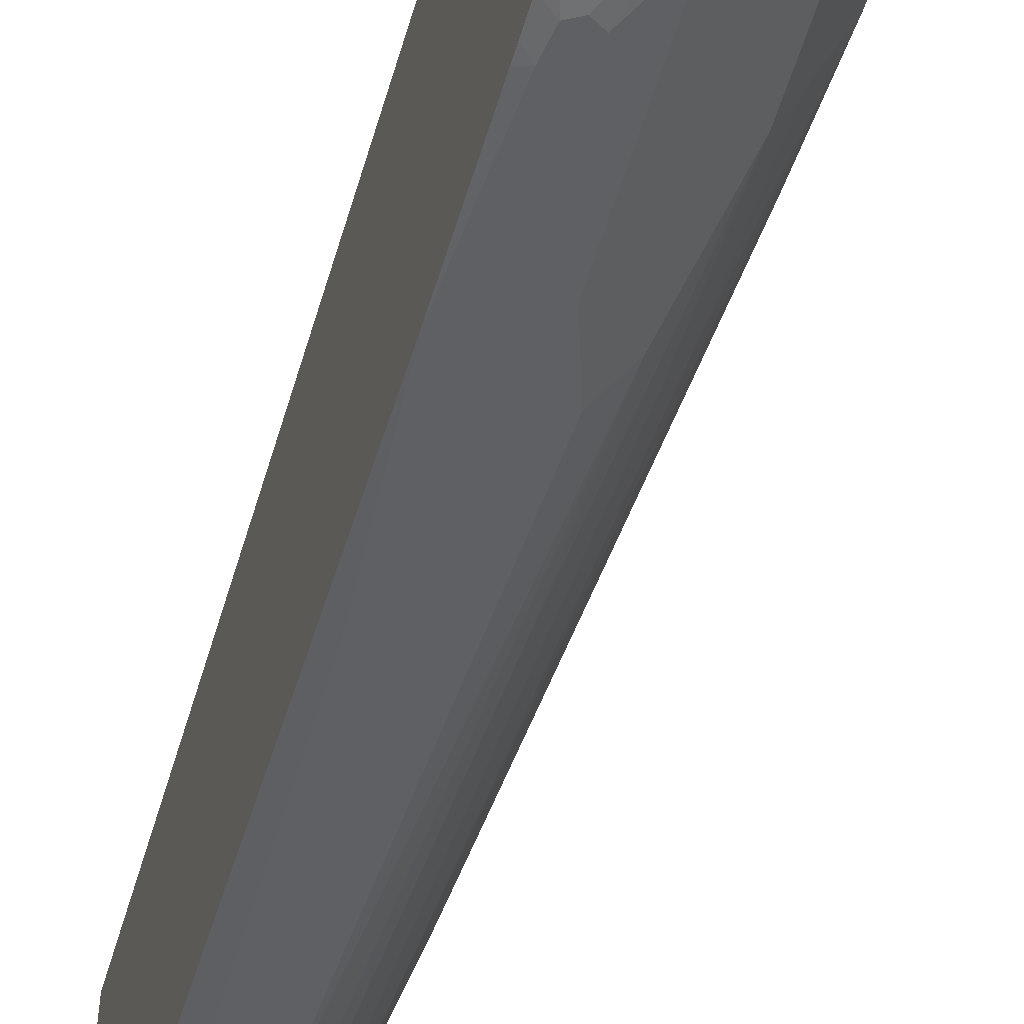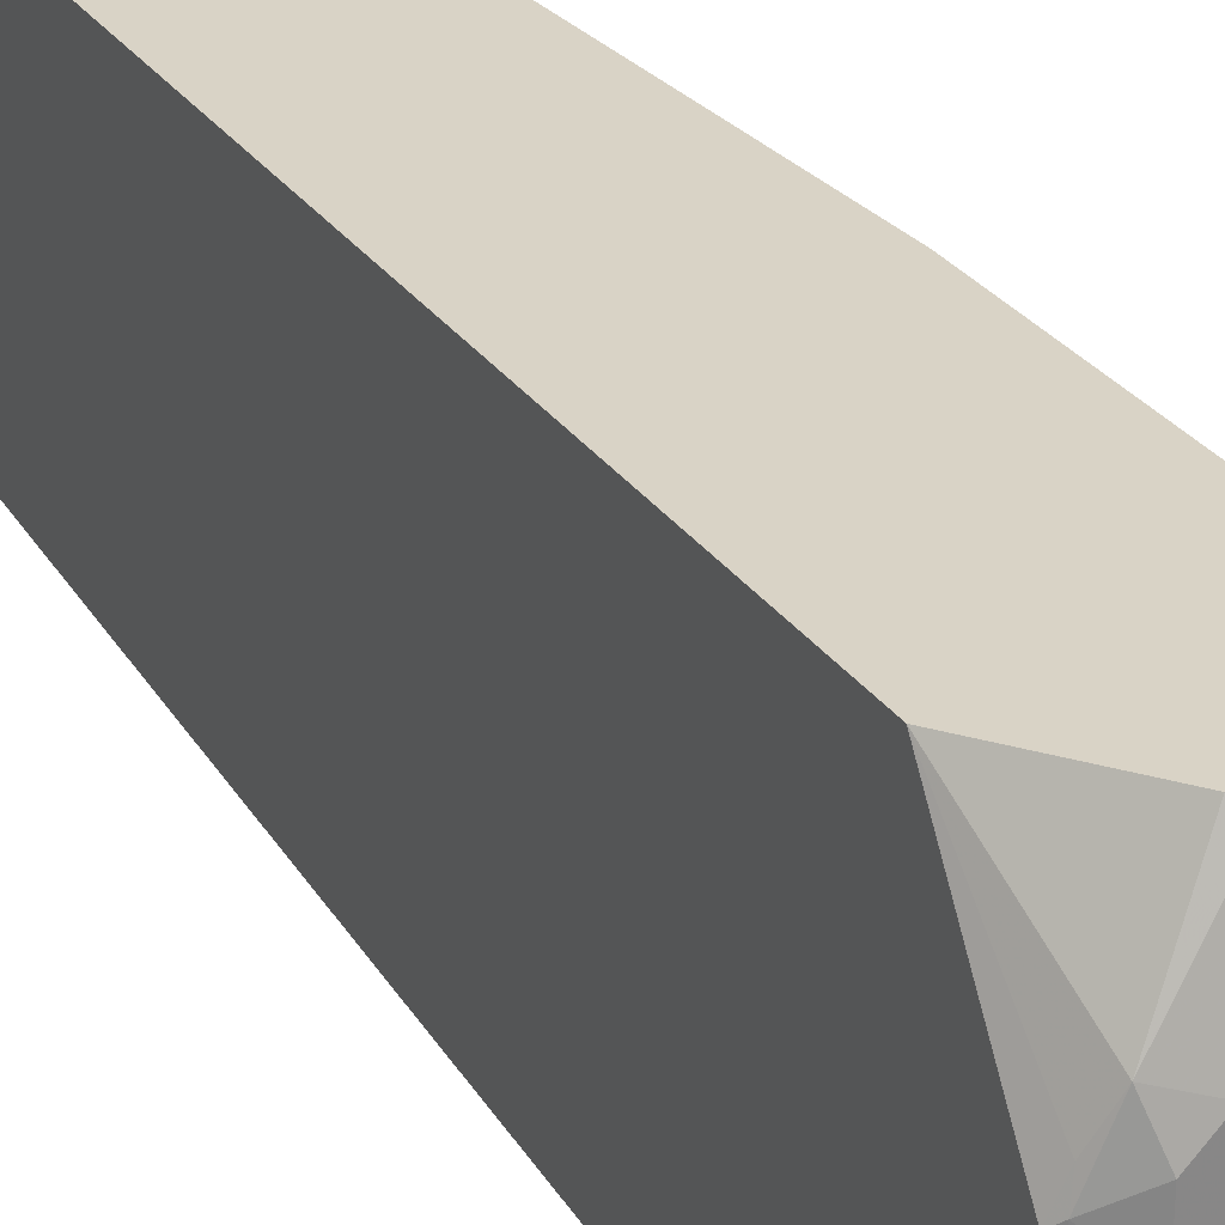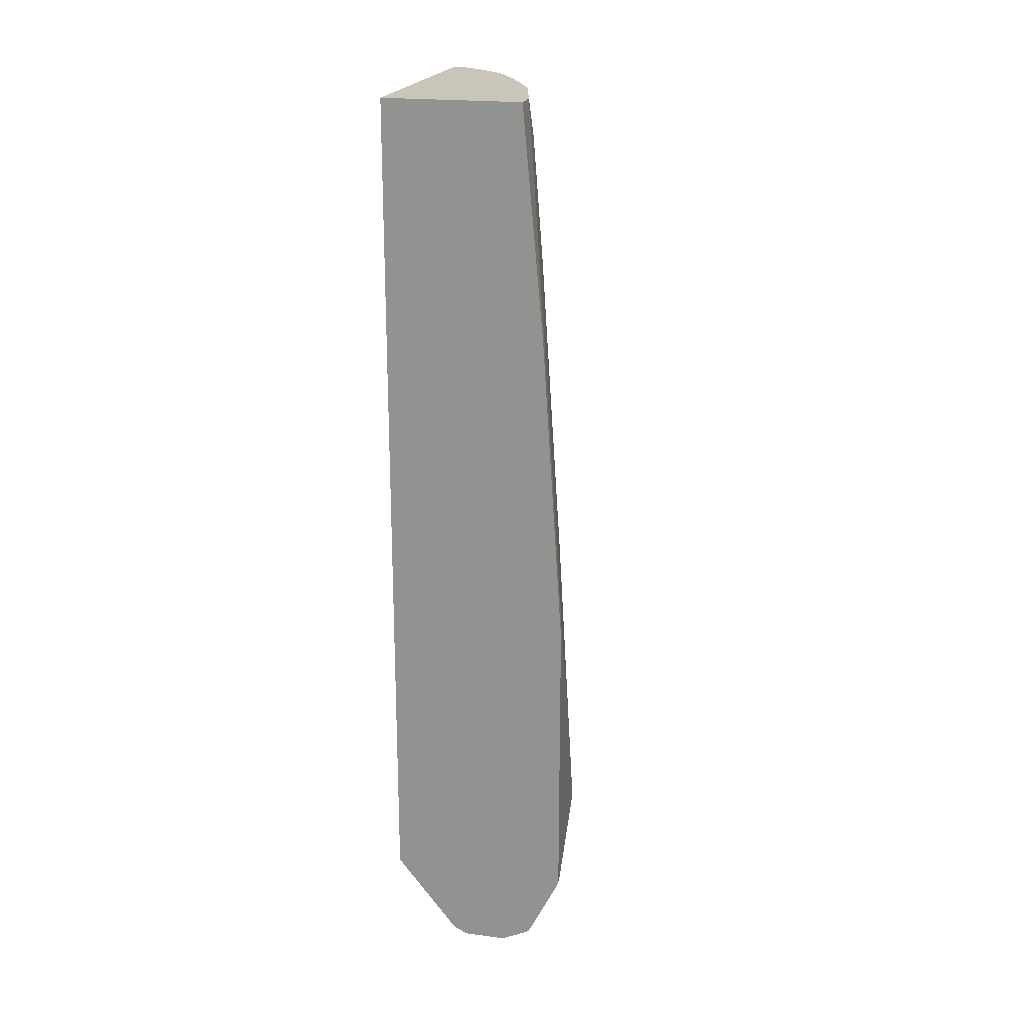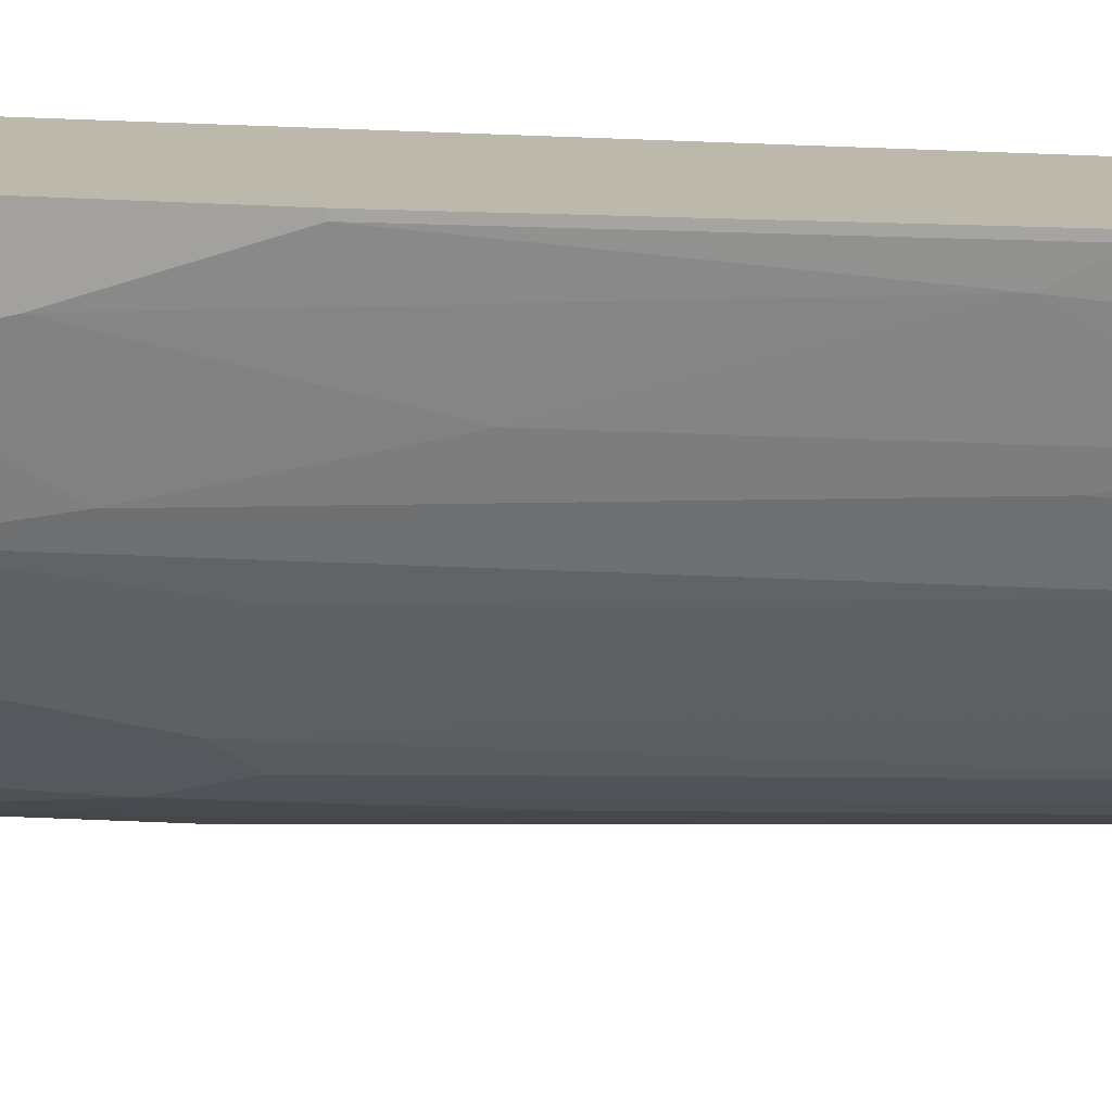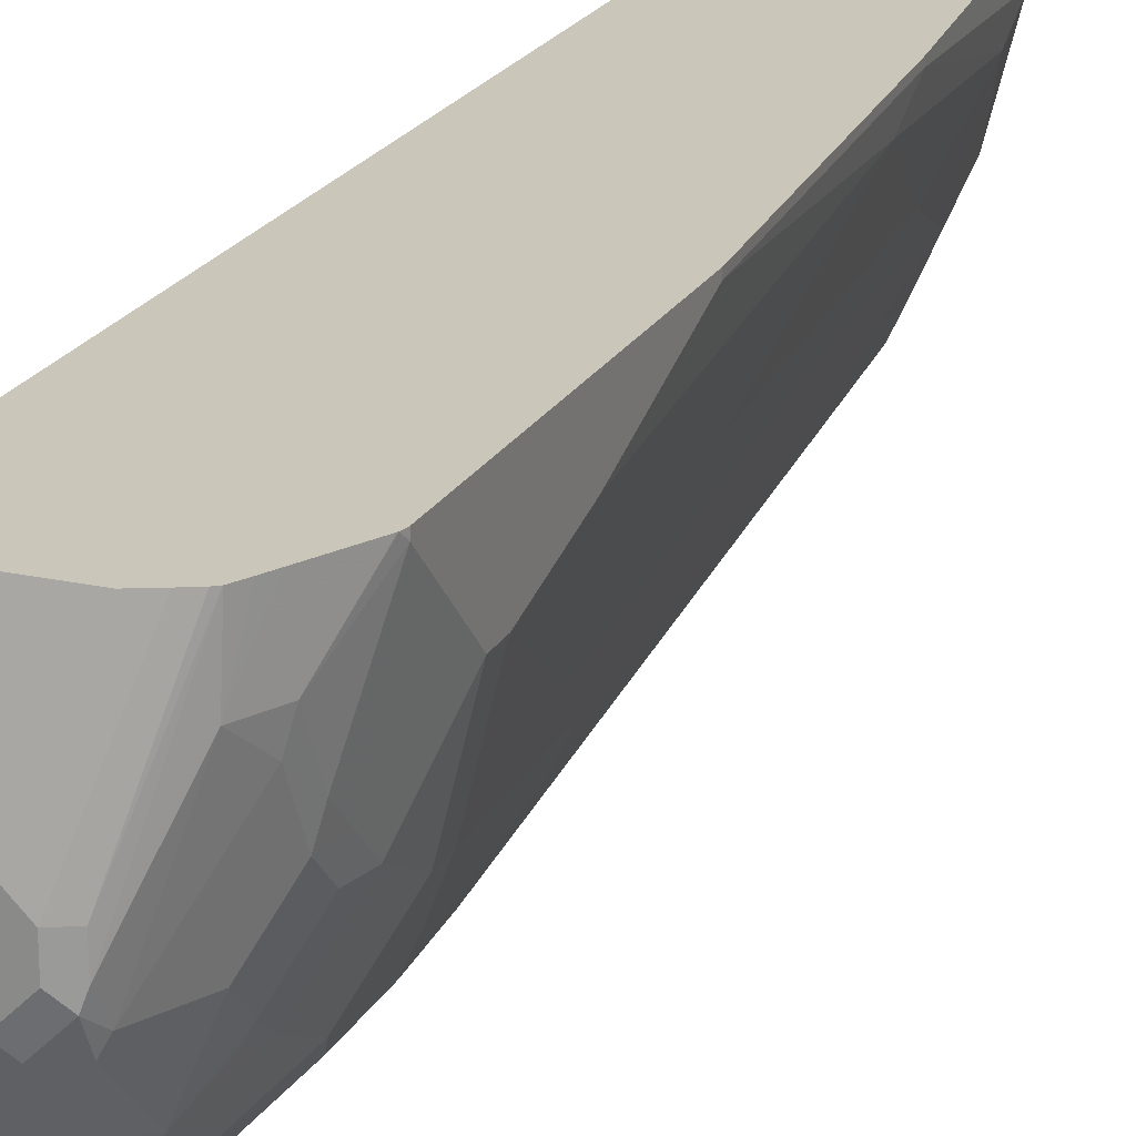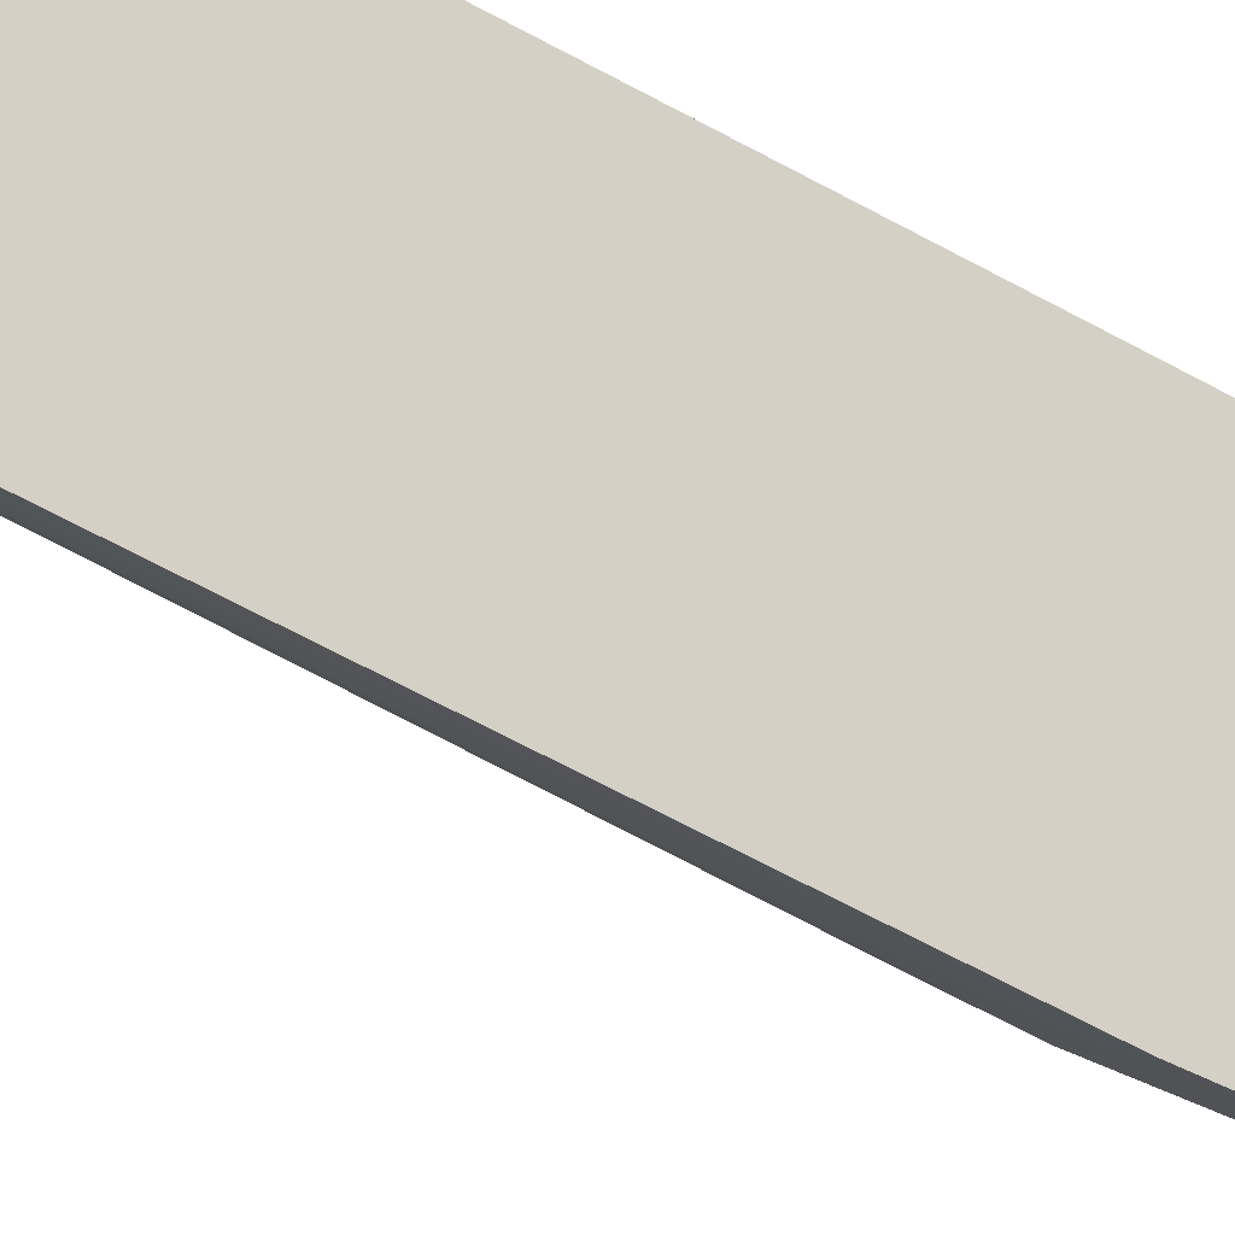
<metadata>
{"format":"obj","ext":"obj","renderer":"f3d","projection":"perspective","resolution":1024,"background":"white","views":[{"elev":-54.8,"azim":-16.4,"up":"+Z"},{"elev":28.3,"azim":-27.4,"up":"+Z"},{"elev":20.6,"azim":13.5,"up":"+Y"},{"elev":14.7,"azim":102.0,"up":"+Z"},{"elev":21.2,"azim":21.6,"up":"+Z"},{"elev":-30.8,"azim":-130.7,"up":"+Z"}]}
</metadata>
<code>
v 0.3489 -0.5142 -0.3259
v 0.303 -0.5234 -0.3948
v 0.3306 -0.5326 -0.404
v 0.3856 -0.5142 -0.3259
v 0.3367 -0.508 -0.3259
v 0.2908 -0.5172 -0.4193
v 0.2877 -0.5203 -0.4346
v 0.2999 -0.5264 -0.4285
v 0.3122 -0.5326 -0.4224
v 0.3152 -0.5295 -0.4071
v 0.2825 -0.44 -0.3259
v 0.3489 -0.5326 -0.404
v 0.3673 -0.5326 -0.4224
v 0.3994 -0.5078 -0.3259
v 0.2825 -0.5151 -0.4398
v 0.2825 -0.5159 -0.4582
v 0.2825 -0.5142 -0.5509
v 0.2999 -0.5264 -0.4469
v 0.3122 -0.5326 -0.4408
v 0.2825 0.2912 -0.3259
v 0.3673 -0.5326 -0.4408
v 0.3765 -0.528 -0.4499
v 0.3795 -0.5264 -0.4224
v 0.4086 -0.5033 -0.3259
v 0.2938 -0.5142 -0.5509
v 0.3306 -0.5326 -0.4591
v 0.2825 -0.5076 -0.5669
v 0.404 0.2912 -0.3259
v 0.2825 0.2912 -0.5611
v 0.3489 -0.5326 -0.4591
v 0.3581 -0.528 -0.4683
v 0.303 -0.5096 -0.5601
v 0.3214 -0.5096 -0.5417
v 0.3581 -0.5096 -0.505
v 0.3581 -0.5004 -0.5234
v 0.3765 -0.5188 -0.4683
v 0.381 -0.5164 -0.4591
v 0.3795 -0.5264 -0.4408
v 0.4117 -0.5011 -0.3259
v 0.2825 -0.502 -0.5763
v 0.404 0.2912 -0.3489
v 0.4224 0.09176 -0.3259
v 0.2825 0.2719 -0.5658
v 0.298 0.2912 -0.5551
v 0.2999 0.2816 -0.557
v 0.2846 -0.5004 -0.5784
v 0.3214 -0.5004 -0.5601
v 0.3795 -0.4835 -0.5081
v 0.3765 -0.4912 -0.505
v 0.3581 -0.4636 -0.5417
v 0.3765 -0.4636 -0.5234
v 0.4101 -0.5019 -0.3673
v 0.3994 -0.4797 -0.4591
v 0.4178 -0.4797 -0.3856
v 0.4166 -0.4918 -0.3259
v 0.2825 -0.4998 -0.5795
v 0.404 0.2571 -0.3673
v 0.3856 0.2912 -0.4224
v 0.4224 0.09176 -0.3306
v 0.4407 -0.1836 -0.3259
v 0.2825 -0.1398 -0.5933
v 0.2938 -0.1285 -0.5876
v 0.3183 0.2912 -0.5387
v 0.3367 0.1713 -0.5387
v 0.3183 0.1163 -0.557
v 0.3183 -0.1224 -0.5754
v 0.2825 -0.4631 -0.5979
v 0.2846 -0.4636 -0.5968
v 0.3214 -0.4636 -0.5784
v 0.3795 -0.4468 -0.5264
v 0.3979 -0.4468 -0.4897
v 0.3948 -0.4636 -0.4866
v 0.3994 -0.4614 -0.4774
v 0.3367 -0.4346 -0.5754
v 0.3734 -0.4346 -0.5387
v 0.4162 -0.4897 -0.3673
v 0.4396 -0.446 -0.3259
v 0.4212 -0.4826 -0.3259
v 0.4178 -0.443 -0.4408
v 0.4178 -0.4614 -0.4224
v 0.4224 -0.4774 -0.3673
v 0.3856 0.2387 -0.4408
v 0.4224 0.05508 -0.3489
v 0.404 0.202 -0.3856
v 0.3581 0.2846 -0.4866
v 0.3568 0.2912 -0.4853
v 0.3673 0.2571 -0.4774
v 0.4407 -0.1836 -0.3306
v 0.4407 -0.4407 -0.3259
v 0.2825 -0.279 -0.6025
v 0.2999 -0.2693 -0.5937
v 0.3367 0.2912 -0.5203
v 0.355 0.2632 -0.5019
v 0.355 0.1163 -0.5203
v 0.3734 -0.2509 -0.5387
v 0.355 -0.2325 -0.557
v 0.3367 -0.2877 -0.5754
v 0.2825 -0.453 -0.6005
v 0.2877 -0.4468 -0.5999
v 0.3244 -0.4468 -0.5815
v 0.3979 -0.4101 -0.5081
v 0.4224 -0.4223 -0.4408
v 0.3122 -0.4017 -0.5922
v 0.3152 -0.3825 -0.5907
v 0.3918 -0.3978 -0.5203
v 0.4407 -0.4407 -0.3306
v 0.4224 -0.459 -0.404
v 0.4224 -0.4407 -0.4224
v 0.3856 0.1468 -0.4591
v 0.404 0.1468 -0.404
v 0.404 0.07338 -0.4224
v 0.4224 -0.2754 -0.4408
v 0.4224 -0.1285 -0.404
v 0.4407 -0.2387 -0.3489
v 0.4407 -0.2938 -0.3673
v 0.303 -0.3765 -0.5968
v 0.2908 -0.3886 -0.6029
v 0.2825 -0.387 -0.6046
v 0.3734 -0.1041 -0.5203
v 0.3734 0.153 -0.4836
v 0.3918 -0.2142 -0.5019
v 0.3918 -0.3428 -0.5203
v 0.2825 -0.4442 -0.6025
v 0.2938 -0.4063 -0.6014
v 0.303 -0.4085 -0.5968
v 0.4224 -0.3856 -0.4591
v 0.4407 -0.3856 -0.3856
v 0.4224 -0.3673 -0.4591
v 0.404 -0.2204 -0.4774
v 0.4224 -0.202 -0.4224
v 0.4407 -0.3673 -0.3856
v 0.2825 -0.3969 -0.6046
v 0.2825 -0.4161 -0.6042
v 0.404 -0.3489 -0.4958
f 68 100 69
f 70 105 101
f 70 75 105
f 69 100 74
f 68 99 100
f 64 96 97
f 67 98 99
f 128 134 129
f 66 97 91
f 64 97 65
f 64 95 96
f 70 101 71
f 67 99 68
f 71 101 126
f 79 102 108
f 71 102 73
f 71 73 72
f 73 102 79
f 74 100 103
f 74 103 104
f 74 104 97
f 74 97 122
f 74 122 105
f 74 105 75
f 76 81 77
f 77 81 106
f 77 106 89
f 64 94 95
f 79 108 80
f 71 126 102
f 64 93 94
f 58 85 86
f 63 92 64
f 80 107 81
f 50 74 75
f 50 75 51
f 51 75 70
f 52 76 77
f 52 77 78
f 52 78 55
f 52 54 76
f 53 73 79
f 53 79 80
f 53 80 54
f 54 80 81
f 50 69 74
f 54 81 76
f 64 92 93
f 57 82 58
f 57 83 84
f 57 84 82
f 58 82 87
f 58 87 85
f 59 88 83
f 60 89 106
f 60 106 127
f 60 127 131
f 60 131 115
f 60 115 114
f 60 114 88
f 61 62 90
f 62 66 91
f 62 91 90
f 57 59 83
f 80 108 107
f 113 115 130
f 82 109 87
f 102 126 127
f 102 127 106
f 102 106 108
f 103 125 104
f 104 125 116
f 105 122 128
f 105 128 126
f 106 107 108
f 109 128 129
f 109 129 121
f 109 121 120
f 110 113 130
f 110 130 111
f 111 130 112
f 112 130 115
f 112 115 131
f 112 131 128
f 116 125 117
f 117 132 118
f 117 125 124
f 117 124 133
f 117 133 132
f 121 129 134
f 121 134 122
f 122 134 128
f 123 133 124
f 126 128 131
f 126 131 127
f 48 73 53
f 101 105 126
f 100 125 103
f 99 125 100
f 99 124 125
f 82 84 110
f 82 110 111
f 82 111 112
f 82 112 128
f 82 128 109
f 83 113 110
f 83 110 84
f 83 88 114
f 83 114 115
f 83 115 113
f 85 92 86
f 85 87 93
f 85 93 92
f 87 109 93
f 81 107 106
f 90 91 116
f 90 117 118
f 91 97 116
f 93 119 95
f 93 95 94
f 93 109 120
f 93 120 121
f 93 121 122
f 93 122 119
f 95 122 96
f 95 119 122
f 96 122 97
f 97 104 116
f 98 123 99
f 99 123 124
f 90 116 117
f 48 72 73
f 29 45 43
f 48 70 71
f 4 13 14
f 6 15 7
f 6 11 15
f 7 15 16
f 7 16 17
f 7 17 18
f 7 18 8
f 8 18 19
f 8 19 9
f 11 20 29
f 11 29 43
f 11 43 61
f 11 90 118
f 11 118 132
f 11 132 133
f 11 133 123
f 11 123 98
f 11 98 67
f 11 67 56
f 11 56 40
f 11 40 27
f 11 27 17
f 11 17 16
f 11 16 15
f 13 21 22
f 13 22 23
f 13 23 24
f 13 24 14
f 17 25 30
f 4 12 13
f 17 30 26
f 3 13 12
f 3 30 21
f 48 71 72
f 1 2 3
f 1 3 12
f 1 12 4
f 1 4 14
f 1 14 24
f 1 24 39
f 1 39 55
f 1 55 78
f 1 78 77
f 1 77 89
f 1 89 60
f 1 60 42
f 1 42 28
f 1 28 20
f 1 20 11
f 1 11 5
f 1 5 2
f 2 6 7
f 2 7 8
f 2 8 9
f 2 9 10
f 2 10 3
f 2 5 11
f 2 11 6
f 3 10 9
f 3 9 19
f 3 19 26
f 3 26 30
f 3 21 13
f 17 26 19
f 11 61 90
f 17 27 25
f 35 47 69
f 35 69 50
f 35 50 51
f 35 51 48
f 36 49 48
f 36 48 37
f 37 52 38
f 37 48 53
f 37 53 54
f 37 54 52
f 38 52 39
f 39 52 55
f 40 56 46
f 41 57 58
f 35 49 36
f 41 59 57
f 42 88 59
f 17 19 18
f 43 62 61
f 44 63 45
f 45 63 64
f 45 64 65
f 45 65 97
f 45 97 66
f 45 66 62
f 46 56 67
f 46 67 68
f 46 68 47
f 47 68 69
f 48 51 70
f 42 60 88
f 35 48 49
f 43 45 62
f 33 47 35
f 33 35 34
f 20 28 41
f 20 41 58
f 20 58 86
f 20 86 92
f 20 92 63
f 20 63 44
f 21 30 22
f 22 31 32
f 22 32 33
f 22 33 34
f 22 34 35
f 22 35 36
f 22 36 37
f 22 37 38
f 20 44 29
f 22 30 31
f 32 47 33
f 22 38 23
f 32 46 47
f 32 40 46
f 30 32 31
f 28 59 41
f 28 42 59
f 29 44 45
f 27 40 32
f 25 32 30
f 25 27 32
f 23 39 24
f 23 38 39

</code>
